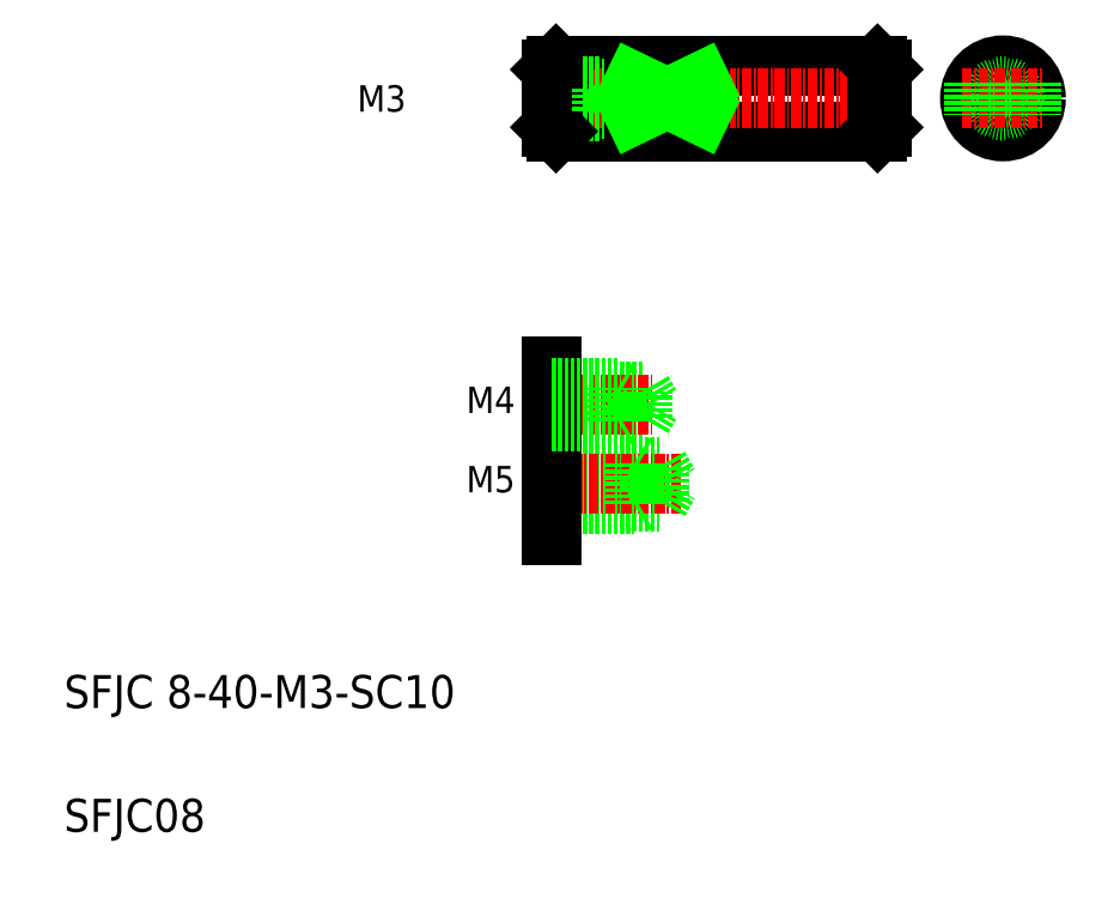
<metadata>
{"format":"dxf","ext":"dxf","renderer":"ezdxf+matplotlib","layout":"modelspace","background":"white","min_lineweight":24,"dpi":150}
</metadata>
<code>
0
SECTION
2
ENTITIES
0
TEXT
8
0
10
58.04
20
40.71
30
0
40
4
1
SFJC 8-40-M3-SC10
0
TEXT
8
0
10
58.04
20
25.71
30
0
40
4
1
SFJC08
0
LINE
8
0
10
117.2
20
65.38
30
0
11
127.2
21
65.38
31
0
0
LINE
8
0
10
117.2
20
70.38
30
0
11
127.2
21
70.38
31
0
0
LINE
8
0
10
117.2
20
69.98
30
0
11
130.2
21
69.98
31
0
0
LINE
8
0
10
117.2
20
65.78
30
0
11
130.2
21
65.78
31
0
0
LINE
8
0
10
117.2
20
75.85
30
0
11
128.2
21
75.85
31
0
0
LINE
8
0
10
117.2
20
79.15
30
0
11
128.2
21
79.15
31
0
0
LINE
8
CENTER
10
115.7
20
67.88
30
0
11
132.9
21
67.88
31
0
0
LINE
8
CENTER
10
115.7
20
77.5
30
0
11
129.6
21
77.5
31
0
0
LINE
8
0
10
117.2
20
82.06
30
0
11
117.2
21
61.65
31
0
0
TEXT
8
0
10
106.8
20
66.86
30
0
40
3.2
1
M5
0
TEXT
8
0
10
106.8
20
76.48
30
0
40
3.2
1
M4
0
LINE
8
0
10
117.2
20
79.5
30
0
11
125.2
21
79.5
31
0
0
LINE
8
0
10
117.2
20
75.5
30
0
11
125.2
21
75.5
31
0
0
LINE
8
0
10
125.2
20
75.5
30
0
11
125.2
21
79.5
31
0
0
LINE
8
0
10
125.2
20
75.5
30
0
11
125.8
21
75.85
31
0
0
LINE
8
0
10
125.2
20
79.5
30
0
11
125.8
21
79.15
31
0
0
LINE
8
0
10
127.2
20
70.38
30
0
11
127.2
21
65.38
31
0
0
LINE
8
0
10
130.2
20
69.98
30
0
11
130.2
21
65.78
31
0
0
LINE
8
0
10
130.2
20
65.78
30
0
11
131.4
21
67.88
31
0
0
LINE
8
0
10
127.2
20
65.38
30
0
11
127.8
21
65.73
31
0
0
LINE
8
0
10
127.2
20
70.38
30
0
11
127.8
21
70.03
31
0
0
LINE
8
0
10
130.2
20
69.98
30
0
11
131.4
21
67.88
31
0
0
LINE
8
0
10
128.2
20
75.85
30
0
11
129.2
21
77.5
31
0
0
LINE
8
0
10
128.2
20
79.15
30
0
11
129.2
21
77.5
31
0
0
LINE
8
0
10
128.2
20
75.85
30
0
11
128.2
21
79.15
31
0
0
TEXT
8
0
10
93.61
20
113
30
0
40
3.2
1
M3
0
LINE
8
0
10
117.7
20
118.6
30
0
11
156.7
21
118.6
31
0
0
LINE
8
0
10
117.7
20
110.6
30
0
11
156.7
21
110.6
31
0
0
LINE
8
CENTER
10
116.2
20
114.6
30
0
11
158.6
21
114.6
31
0
0
LINE
8
0
10
117.7
20
118.6
30
0
11
117.7
21
110.6
31
0
0
LINE
8
0
10
117.7
20
118.6
30
0
11
117.2
21
118.1
31
0
0
LINE
8
0
10
117.2
20
115.9
30
0
11
124.7
21
115.9
31
0
0
LINE
8
0
10
117.2
20
116.1
30
0
11
123.2
21
116.1
31
0
0
LINE
8
0
10
117.2
20
113.4
30
0
11
124.7
21
113.4
31
0
0
LINE
8
0
10
117.2
20
113.1
30
0
11
123.2
21
113.1
31
0
0
LINE
8
0
10
117.2
20
118.1
30
0
11
117.2
21
111.1
31
0
0
LINE
8
0
10
117.2
20
111.1
30
0
11
117.7
21
110.6
31
0
0
LINE
8
0
10
124.7
20
113.4
30
0
11
125.4
21
114.6
31
0
0
LINE
8
0
10
123.2
20
113.1
30
0
11
123.2
21
116.1
31
0
0
LINE
8
0
10
124.7
20
113.4
30
0
11
124.7
21
115.9
31
0
0
LINE
8
0
10
123.7
20
113.4
30
0
11
123.2
21
113.1
31
0
0
LINE
8
0
10
123.2
20
116.1
30
0
11
123.7
21
115.9
31
0
0
LINE
8
0
10
125.4
20
114.6
30
0
11
124.7
21
115.9
31
0
0
LINE
8
0
10
156.7
20
118.6
30
0
11
156.7
21
110.6
31
0
0
LINE
8
0
10
156.7
20
118.6
30
0
11
157.2
21
118.1
31
0
0
LINE
8
0
10
157.2
20
118.1
30
0
11
157.2
21
111.1
31
0
0
LINE
8
0
10
157.2
20
111.1
30
0
11
156.7
21
110.6
31
0
0
LINE
8
0
10
157.2
20
114.6
30
0
11
157.2
21
114.6
31
0
0
LINE
8
0
10
157.2
20
116.4
30
0
11
157.2
21
116.4
31
0
0
LINE
8
CENTER
10
171.9
20
119.6
30
0
11
171.9
21
109.6
31
0
0
CIRCLE
8
0
10
171.9
20
114.6
30
0
40
4
0
CIRCLE
8
0
10
171.9
20
114.6
30
0
40
1.5
0
CIRCLE
8
0
10
171.9
20
114.6
30
0
40
1.25
0
LINE
8
CENTER
10
166.9
20
114.6
30
0
11
176.9
21
114.6
31
0
0
LINE
8
0
10
168.4
20
116.6
30
0
11
168.4
21
112.7
31
0
0
LINE
8
0
10
175.4
20
116.6
30
0
11
175.4
21
112.7
31
0
0
LINE
8
0
10
135.2
20
112.7
30
0
11
127.2
21
112.7
31
0
0
LINE
8
0
10
127.2
20
116.6
30
0
11
127.2
21
112.7
31
0
0
LINE
8
0
10
135.2
20
116.6
30
0
11
135.2
21
112.7
31
0
0
LINE
8
0
10
135.2
20
116.6
30
0
11
127.2
21
116.6
31
0
0
LINE
8
0
10
135.2
20
112.7
30
0
11
127.2
21
116.6
31
0
0
LINE
8
0
10
127.2
20
112.7
30
0
11
135.2
21
116.6
31
0
0
ENDSEC
0
EOF

</code>
